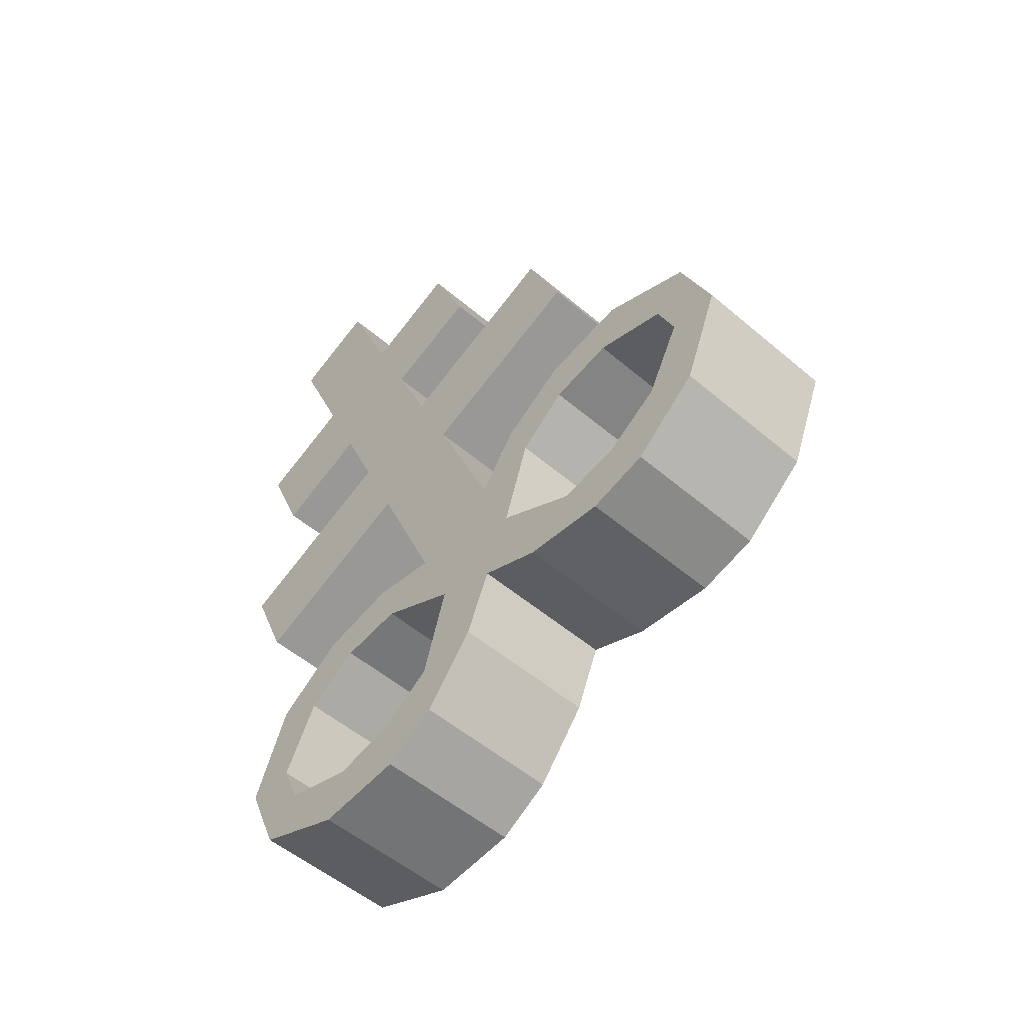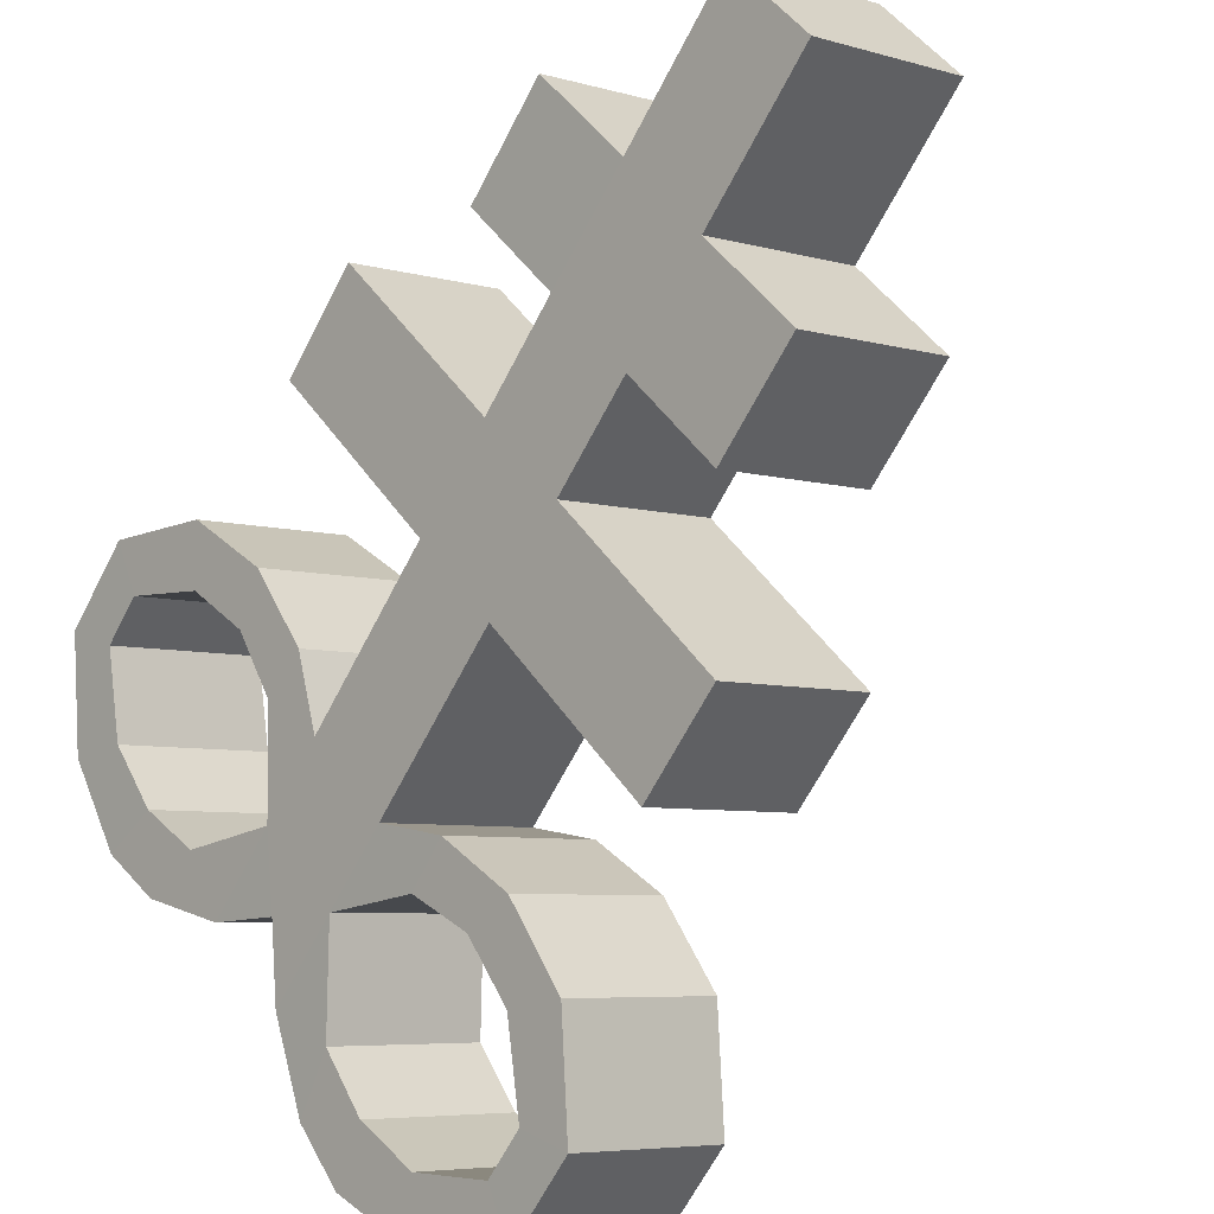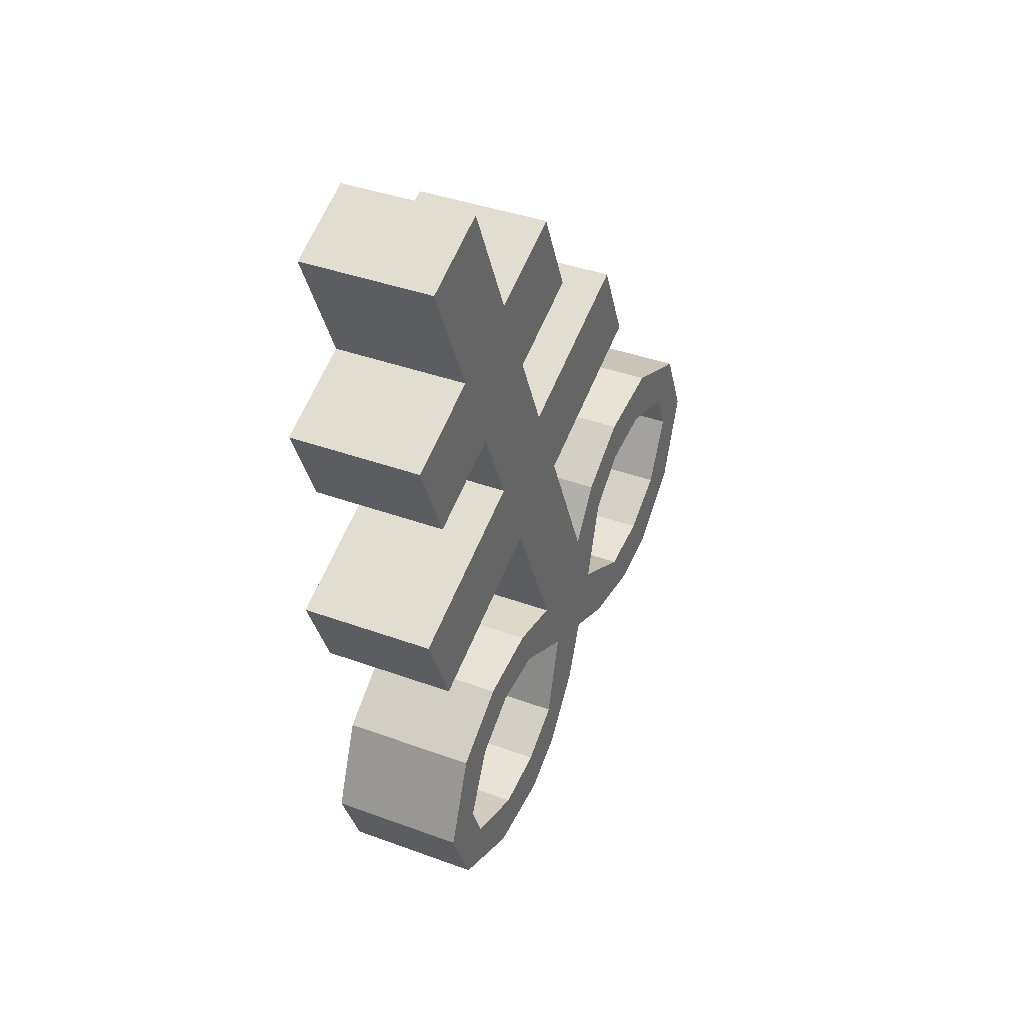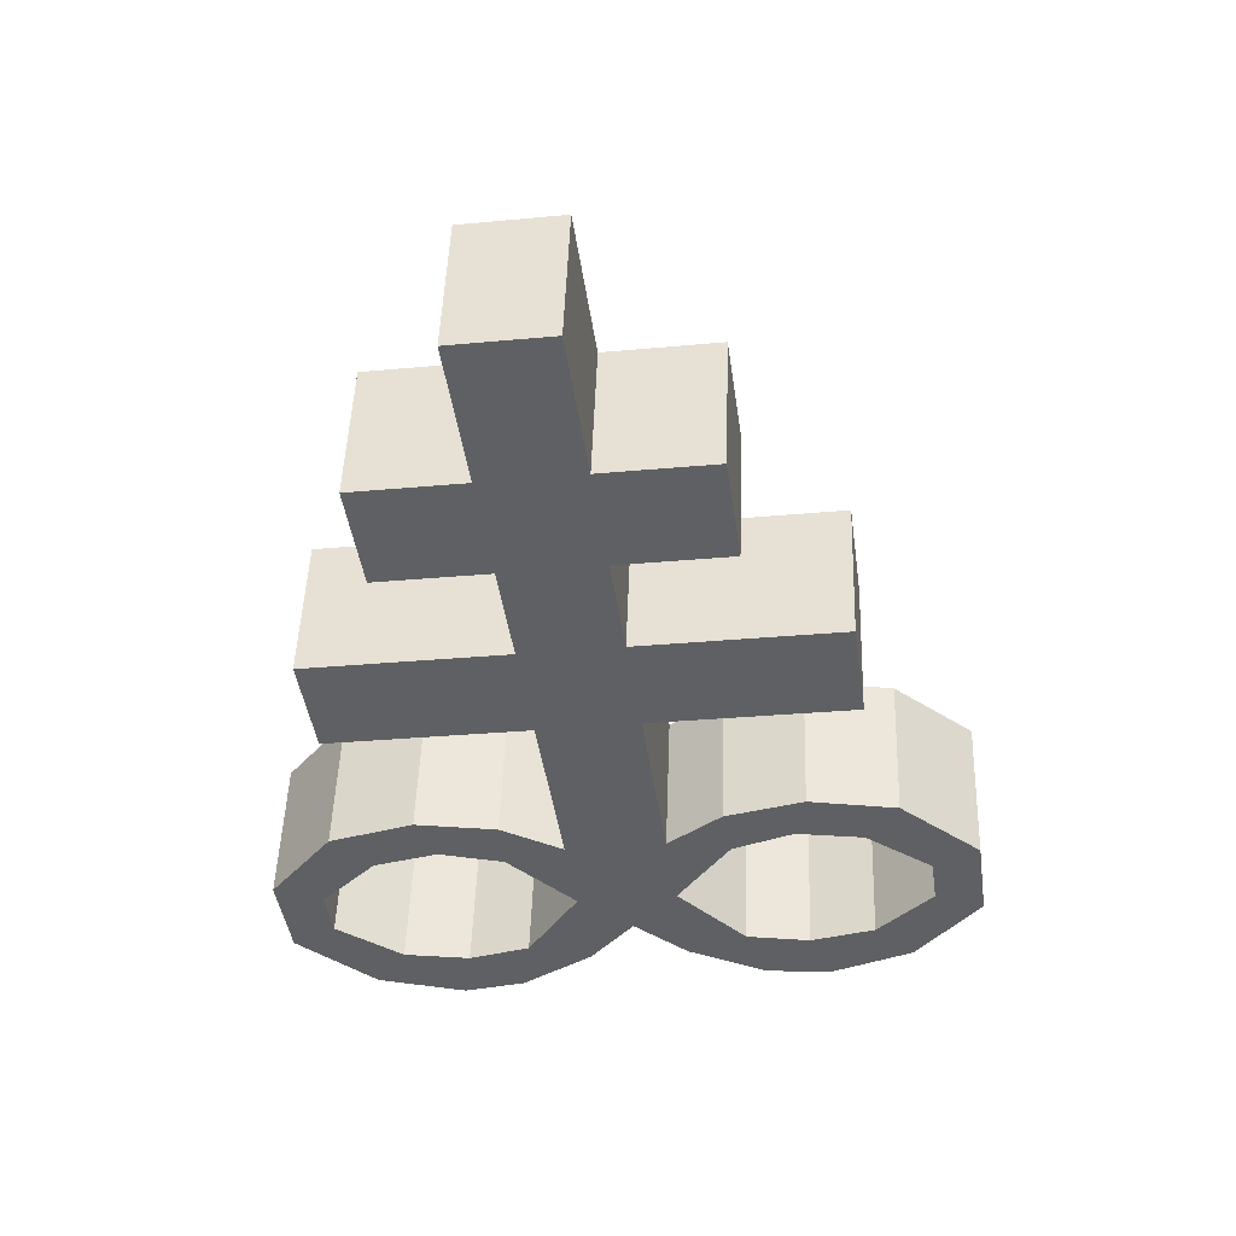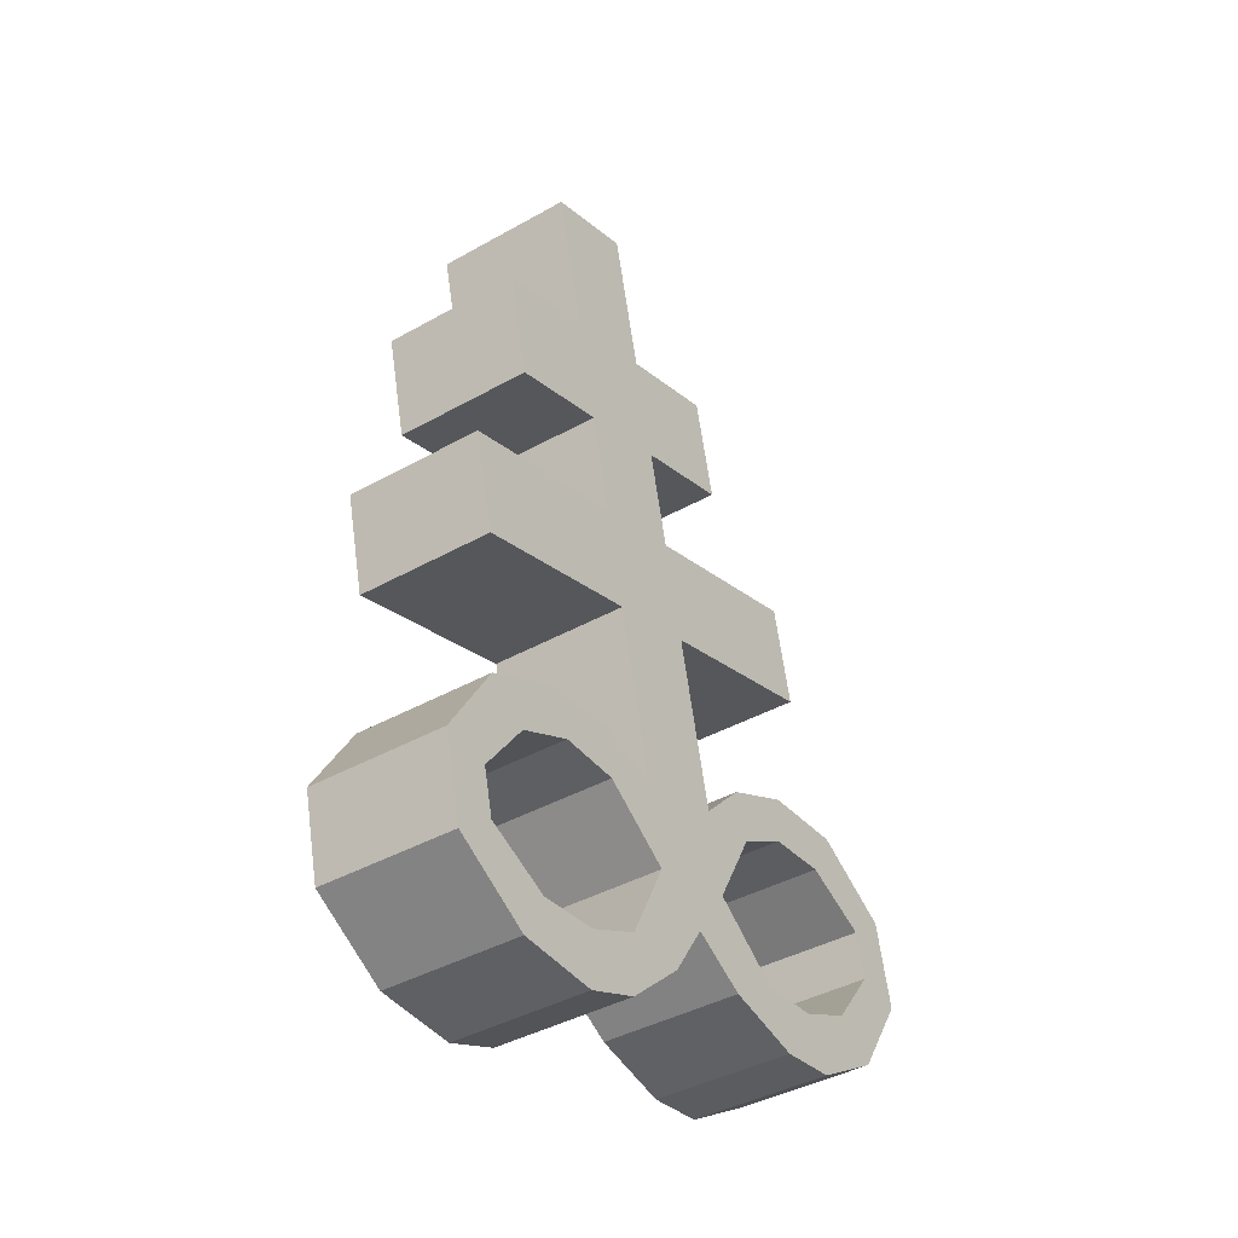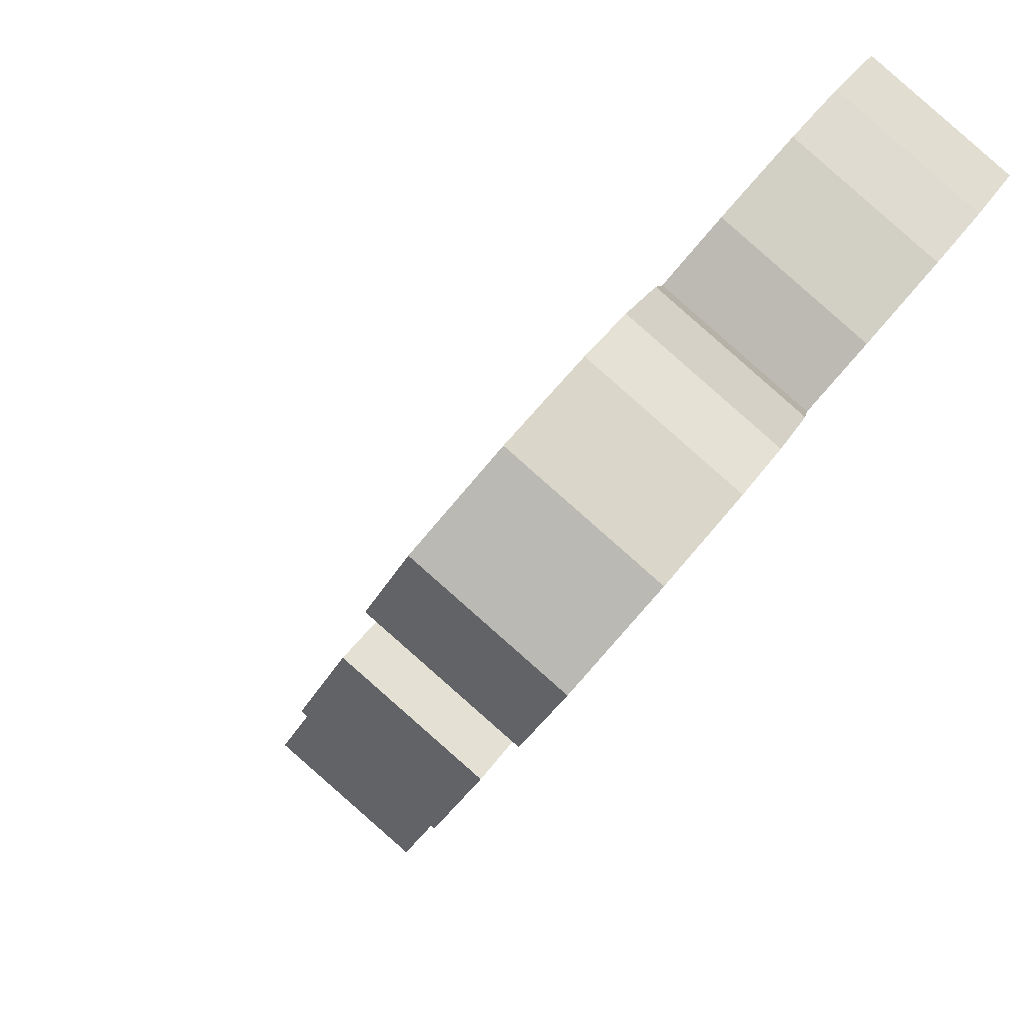
<metadata>
{"format":"obj","ext":"obj","renderer":"f3d","projection":"perspective","resolution":1024,"background":"white","views":[{"elev":-72.5,"azim":177.3,"up":"+Y"},{"elev":-66.4,"azim":137.5,"up":"+Z"},{"elev":72.0,"azim":-120.4,"up":"+Y"},{"elev":33.6,"azim":130.2,"up":"+Y"},{"elev":-14.0,"azim":-108.6,"up":"+Y"},{"elev":-27.3,"azim":-37.8,"up":"+Z"}]}
</metadata>
<code>
o Brimstone_Cube.008
v 0.5407 8.371 -0.06427
v 0.7575 9.145 -0.1026
v 0.191 8.482 0.2108
v 0.4078 9.257 0.1725
v 0.6319 8.696 -0.08036
v 0.2821 8.808 0.1947
v 0.4538 8.061 -0.04891
v 0.1041 8.172 0.2262
v 0.3662 7.748 -0.03344
v 0.01645 7.859 0.2416
v 0.2163 7.212 -0.006942
v -0.1335 7.324 0.2681
v 0.3945 8.439 0.4871
v 0.7442 8.328 0.2121
v 0.4856 8.765 0.471
v 0.8354 8.653 0.196
v 0.4708 8.094 0.7241
v 0.8205 7.983 0.449
v 0.3832 7.781 0.7396
v 0.7329 7.67 0.4645
v 0.1459 6.961 0.005501
v 0.003275 7.411 0.4068
v 0.353 7.299 0.1317
v -0.03428 7.258 0.4211
v 0.3155 7.146 0.146
v 0.1621 7.425 0.603
v 0.5119 7.313 0.3279
v 0.09571 7.288 0.5743
v 0.4455 7.176 0.2992
v 0.3049 7.338 0.8199
v 0.6547 7.227 0.5448
v 0.2054 7.226 0.7386
v 0.5551 7.115 0.4635
v 0.3764 7.094 1.01
v 0.7262 6.982 0.7348
v 0.2747 7.05 0.8981
v 0.6245 6.939 0.6231
v 0.07941 6.777 0.7609
v 0.4292 6.665 0.4858
v 0.1087 6.638 0.8546
v 0.4585 6.526 0.5795
v -0.05035 6.766 0.6001
v 0.2994 6.655 0.325
v -0.07154 6.591 0.6443
v 0.2782 6.479 0.3692
v -0.1549 6.827 0.4424
v 0.1948 6.716 0.1673
v -0.1794 6.64 0.4872
v 0.1704 6.529 0.2121
v -0.2039 7.073 0.2806
v 0.06696 6.68 0.01943
v -0.2828 6.791 0.2945
v 0.6511 6.714 0.7481
v 0.3013 6.826 1.023
v 0.5838 6.794 0.6303
v 0.234 6.905 0.9054
v 0.3611 8.409 -0.3082
v 0.5779 9.183 -0.3465
v 0.01129 8.521 -0.03315
v 0.2281 9.295 -0.07145
v 0.4522 8.735 -0.3243
v 0.1024 8.846 -0.04924
v 0.2742 8.099 -0.2929
v -0.07558 8.21 -0.0178
v 0.1865 7.786 -0.2774
v -0.1632 7.898 -0.002322
v 0.03658 7.251 -0.2509
v -0.3132 7.362 0.02417
v -0.1922 8.564 -0.3095
v 0.1576 8.452 -0.5845
v -0.1011 8.889 -0.3256
v 0.2487 8.778 -0.6006
v -0.4423 8.289 -0.5157
v -0.09253 8.177 -0.7908
v -0.5299 7.976 -0.5003
v -0.1802 7.864 -0.7753
v -0.03378 6.999 -0.2385
v -0.3886 7.494 -0.1253
v -0.0388 7.383 -0.4004
v -0.4361 7.343 -0.1246
v -0.08639 7.232 -0.3997
v -0.5221 7.571 -0.326
v -0.1723 7.459 -0.6011
v -0.5357 7.422 -0.2831
v -0.186 7.311 -0.5582
v -0.6948 7.551 -0.5376
v -0.3451 7.439 -0.8127
v -0.6655 7.412 -0.4439
v -0.3157 7.3 -0.719
v -0.8874 7.363 -0.7063
v -0.5377 7.251 -0.9813
v -0.8201 7.283 -0.5884
v -0.4703 7.172 -0.8635
v -0.7914 6.962 -0.4217
v -0.4417 6.851 -0.6967
v -0.891 6.851 -0.503
v -0.5412 6.739 -0.778
v -0.6818 6.901 -0.2573
v -0.332 6.789 -0.5324
v -0.7557 6.737 -0.2847
v -0.406 6.625 -0.5598
v -0.5568 6.913 -0.1033
v -0.207 6.801 -0.3784
v -0.634 6.737 -0.1301
v -0.2842 6.625 -0.4052
v -0.3836 7.111 0.03662
v -0.1127 6.718 -0.2245
v -0.4625 6.829 0.05054
v -0.3323 6.954 0.1654
v 0.01741 6.842 -0.1097
v -0.6128 6.983 -0.968
v -0.9625 7.095 -0.693
v -0.511 7.027 -0.8563
v -0.8608 7.138 -0.5812
f 5 2 4 6
f 62 6 4 60
f 59 64 8 3
f 2 58 60 4
f 1 3 8 7
f 59 3 6 62
f 9 10 12 11
f 7 63 57 1
f 64 66 10 8
f 110 77 67 11 21
f 14 16 15 13
f 18 17 19 20
f 6 3 13 15
f 5 6 15 16
f 8 10 19 17
f 1 5 16 14
f 7 8 17 18
f 9 7 18 20
f 10 9 20 19
f 3 1 14 13
f 50 109 52
f 12 50 24 22
f 40 41 53 54
f 24 25 29 28
f 25 23 27 29
f 21 11 23 25
f 11 12 22 23
f 50 21 25 24
f 29 27 31 33
f 23 22 26 27
f 22 24 28 26
f 28 29 33 32
f 27 26 30 31
f 26 28 32 30
f 46 48 44 42
f 33 31 35 37
f 32 33 37 36
f 31 30 34 35
f 30 32 36 34
f 41 39 55 53
f 38 40 54 56
f 39 38 56 55
f 42 44 40 38
f 43 42 38 39
f 49 47 43 45
f 45 43 39 41
f 44 45 41 40
f 51 21 47 49
f 21 50 46 47
f 52 51 49 48
f 48 49 45 44
f 66 68 12 10
f 11 67 65 9
f 9 65 63 7
f 1 57 61 5
f 5 61 58 2
f 110 51 52 109
f 50 52 48 46
f 47 46 42 43
f 36 37 55 56
f 34 36 56 54
f 35 34 54 53
f 37 35 53 55
f 110 21 51
f 107 110 109 108
f 61 62 60 58
f 57 63 64 59
f 65 67 68 66
f 70 69 71 72
f 74 76 75 73
f 62 71 69 59
f 61 72 71 62
f 64 73 75 66
f 57 70 72 61
f 63 74 73 64
f 65 76 74 63
f 66 75 76 65
f 59 69 70 57
f 106 108 109
f 68 78 80 106
f 96 112 111 97
f 80 84 85 81
f 81 85 83 79
f 77 81 79 67
f 67 79 78 68
f 106 80 81 77
f 85 89 87 83
f 79 83 82 78
f 78 82 84 80
f 84 88 89 85
f 83 87 86 82
f 82 86 88 84
f 102 98 100 104
f 89 93 91 87
f 88 92 93 89
f 87 91 90 86
f 86 90 92 88
f 97 111 113 95
f 94 114 112 96
f 95 113 114 94
f 98 94 96 100
f 99 95 94 98
f 105 101 99 103
f 101 97 95 99
f 100 96 97 101
f 107 105 103 77
f 77 103 102 106
f 108 104 105 107
f 104 100 101 105
f 106 102 104 108
f 103 99 98 102
f 92 114 113 93
f 90 112 114 92
f 91 111 112 90
f 93 113 111 91
f 110 107 77
f 68 106 109 50 12

</code>
